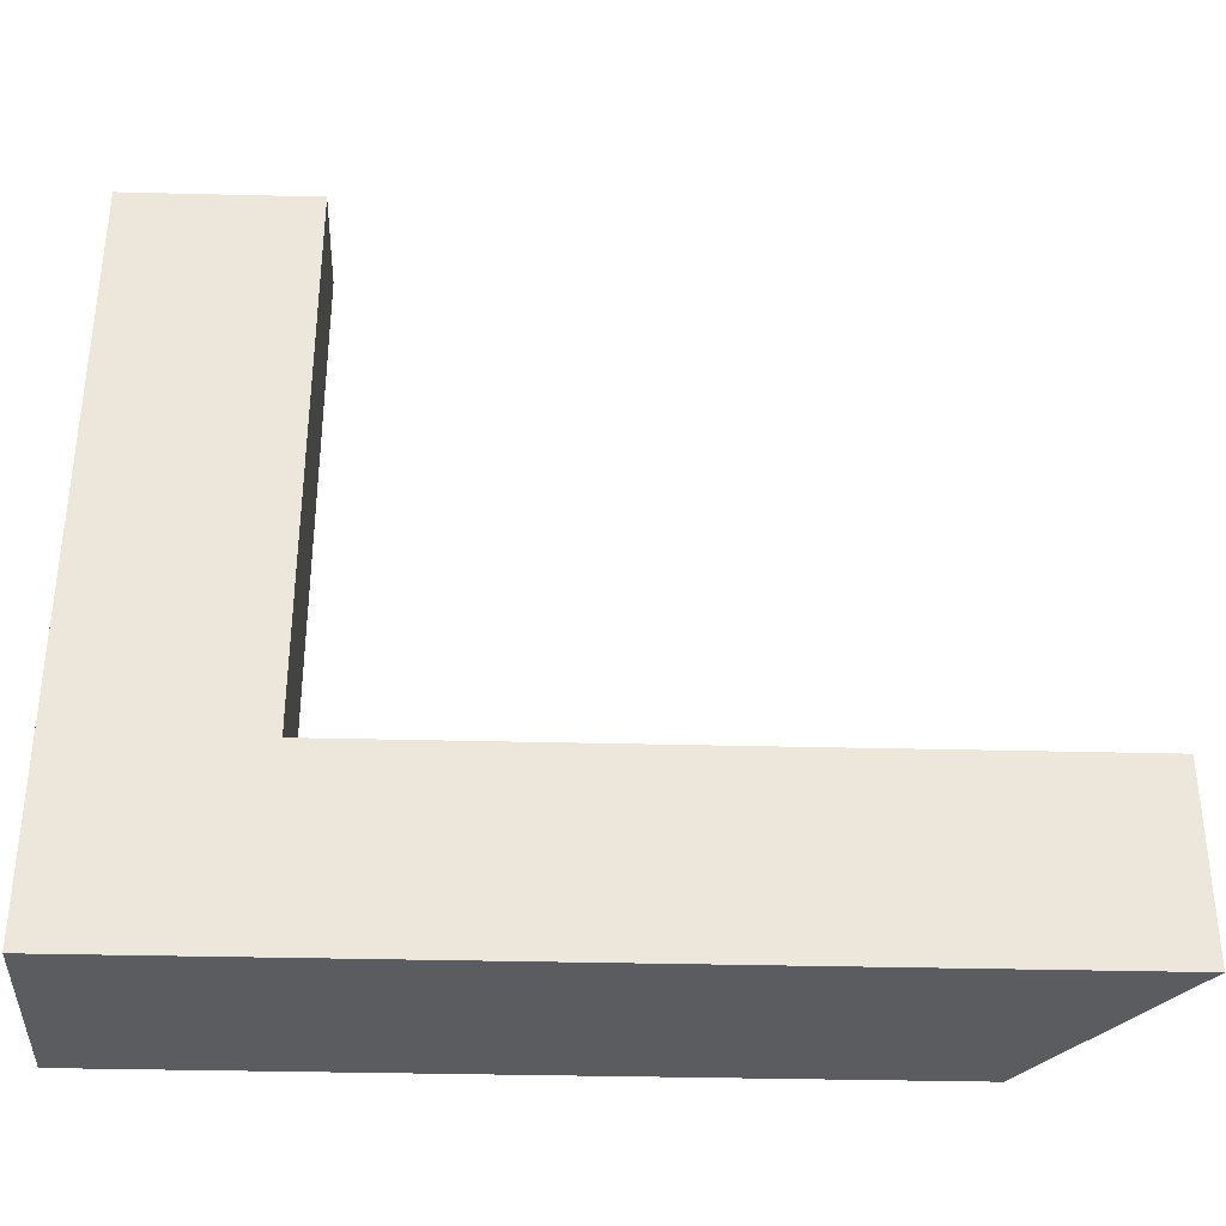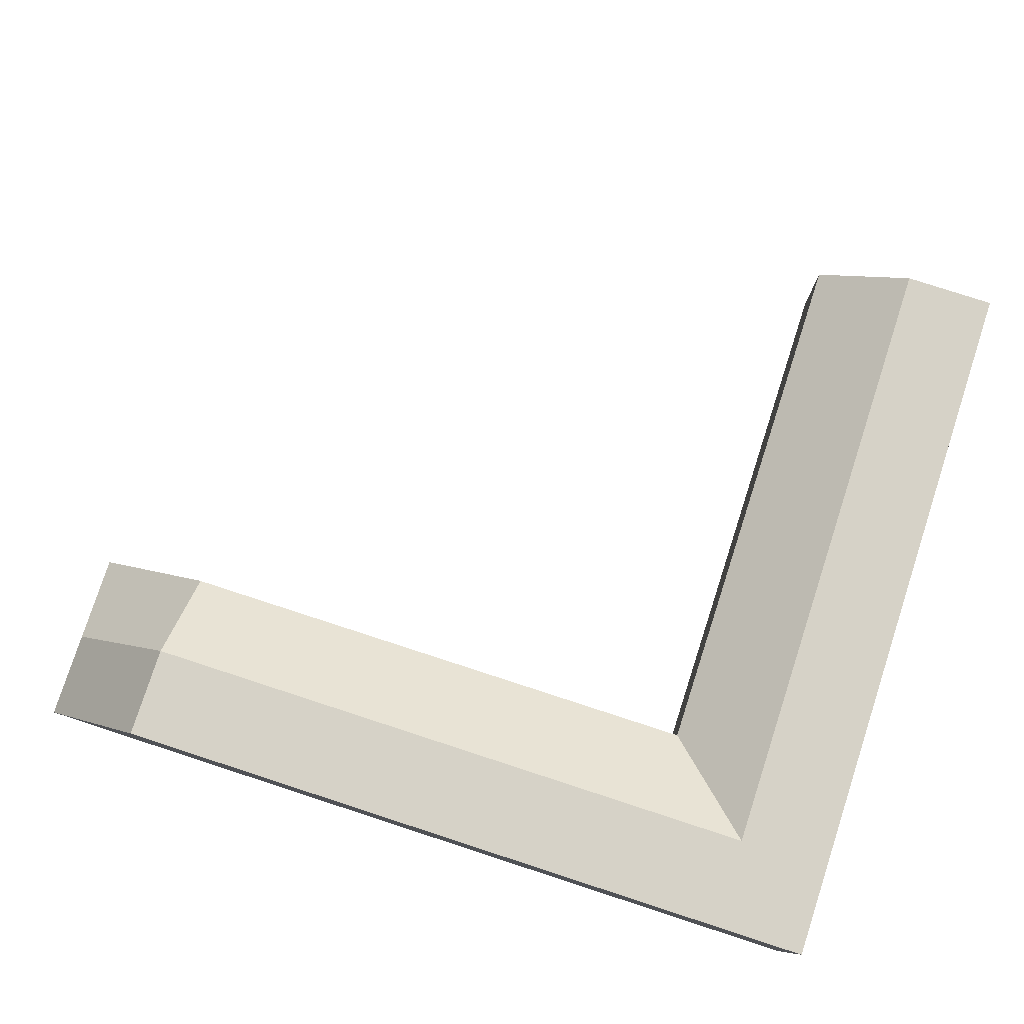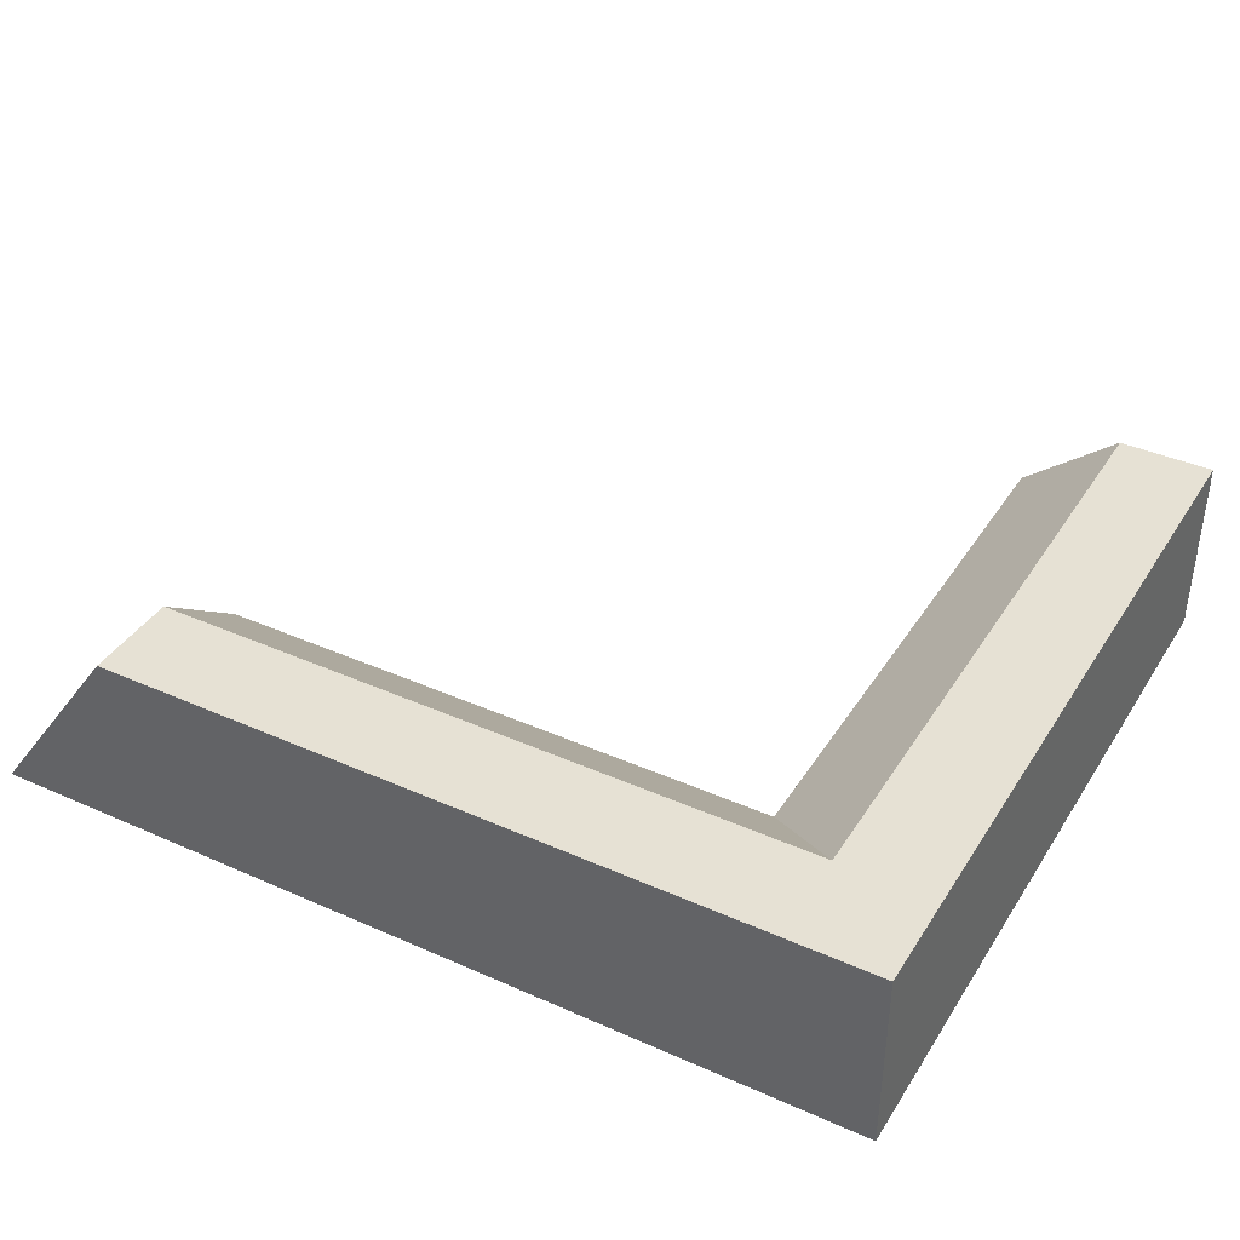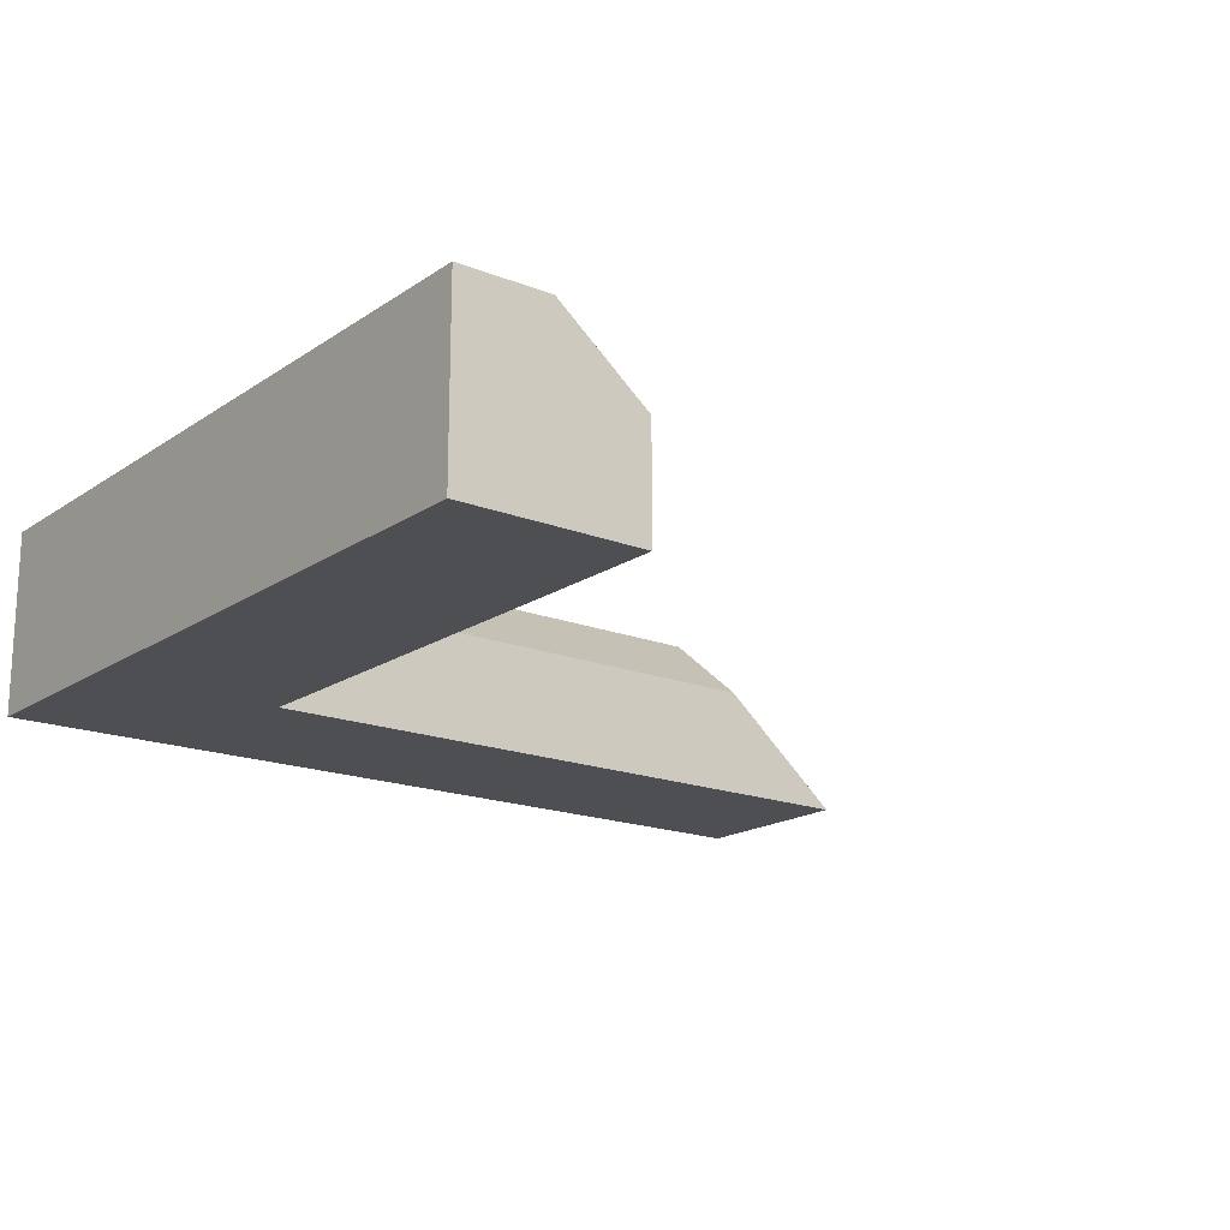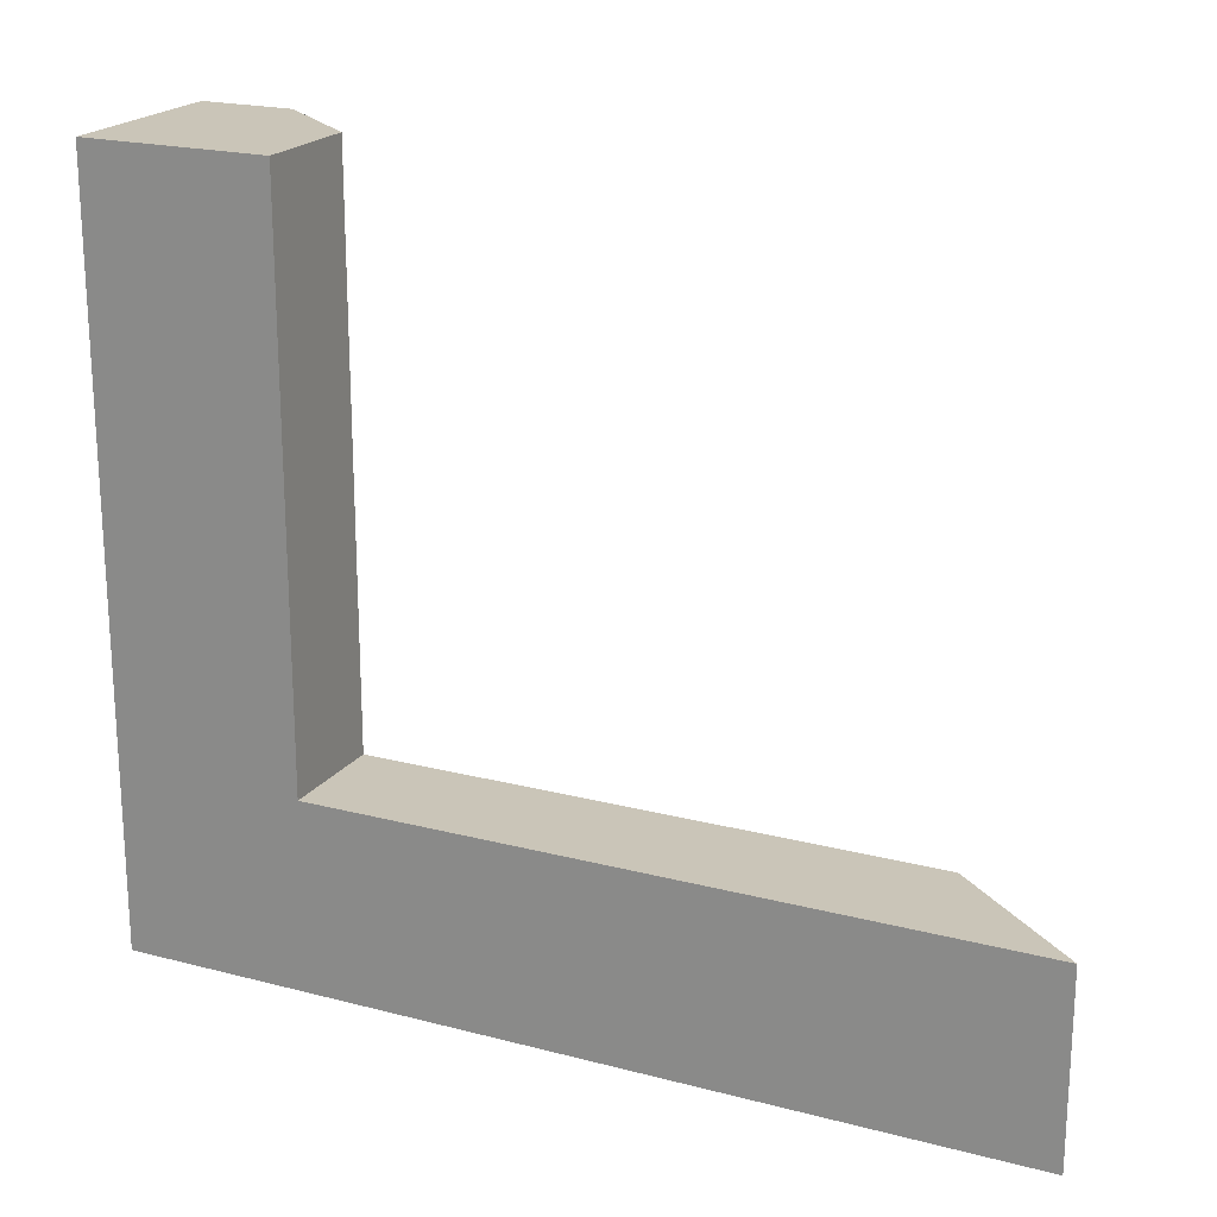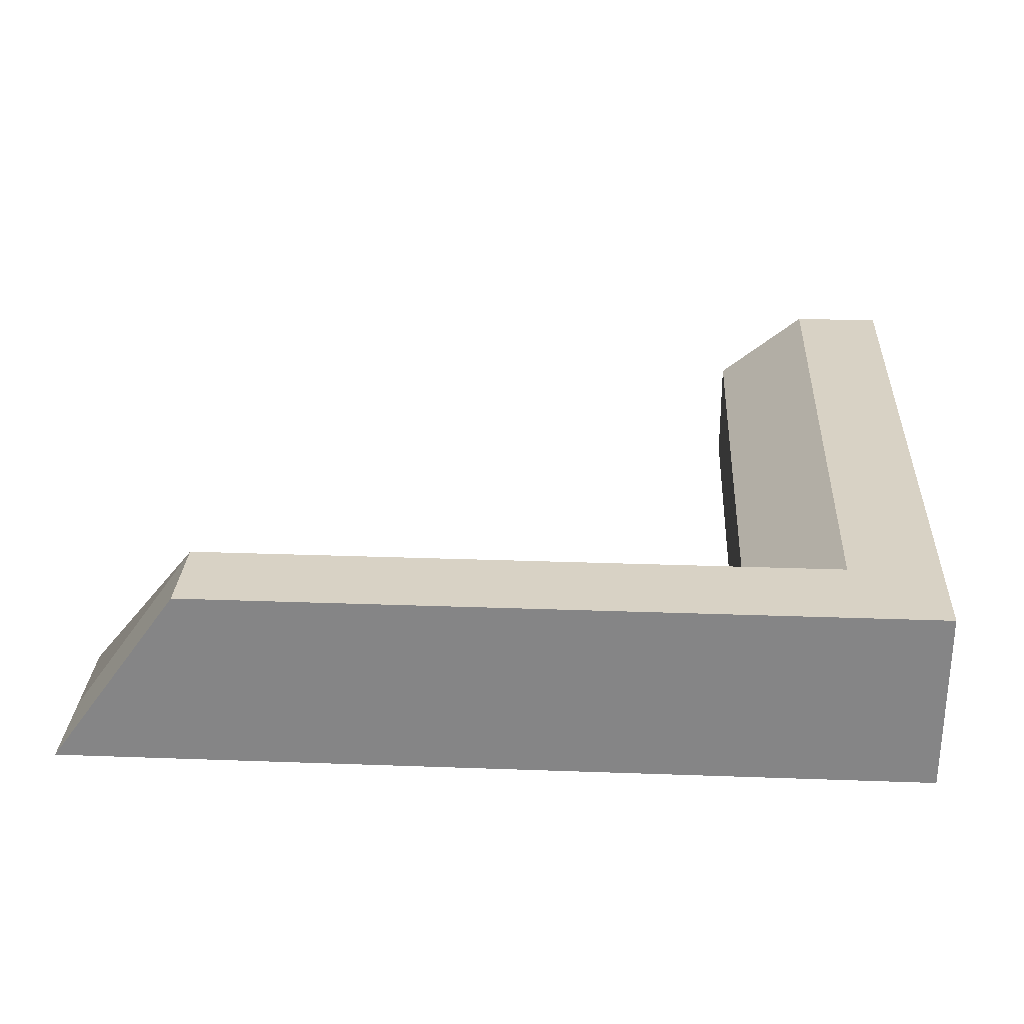
<metadata>
{"format":"obj","ext":"obj","renderer":"f3d","projection":"perspective","resolution":1024,"background":"white","views":[{"elev":-35.2,"azim":-1.9,"up":"+Z"},{"elev":78.6,"azim":-162.0,"up":"+Y"},{"elev":39.1,"azim":-150.9,"up":"+Y"},{"elev":-17.7,"azim":-37.7,"up":"+Y"},{"elev":20.5,"azim":25.5,"up":"+Z"},{"elev":27.7,"azim":-176.8,"up":"+Y"}]}
</metadata>
<code>
g default
v -1 0.000569 0
v -0.5005 0.000631 0
v -0.000214 7.2e-05 0
v -1.001 0.9967 0
v -0.5005 0.9967 0
v 0 0.5963 0
v -1.001 0.9967 -4.004
v -0.5003 0.9967 -3.505
v 0.001318 0.5963 -3.003
v -0.9996 0.000483 -4.004
v -0.5006 0.000644 -3.505
v 3.003 0.9967 -4.004
v 3.003 0.9967 -3.504
v 3.003 0.5963 -3.003
v 3.714 0 -4.004
v 3.714 0 -3.504
v 3.714 0 -3.003
v -0.000214 7.2e-05 -3.003
v 3.714 0 -4.004
v 3.714 0 -3.504
v 3.714 0 -3.504
v 3.714 0 -3.003
g Outside_corner
f 1 2 5 4
f 2 3 6 5
f 4 5 8 7
f 5 6 9 8
f 10 11 2 1
f 11 18 3 2
f 3 18 9 6
f 10 1 4 7
f 7 8 13 12
f 8 9 14 13
f 12 13 16 15
f 13 14 17 16
f 19 20 11 10
f 21 22 18 11
f 18 17 14 9
f 15 10 7 12

</code>
